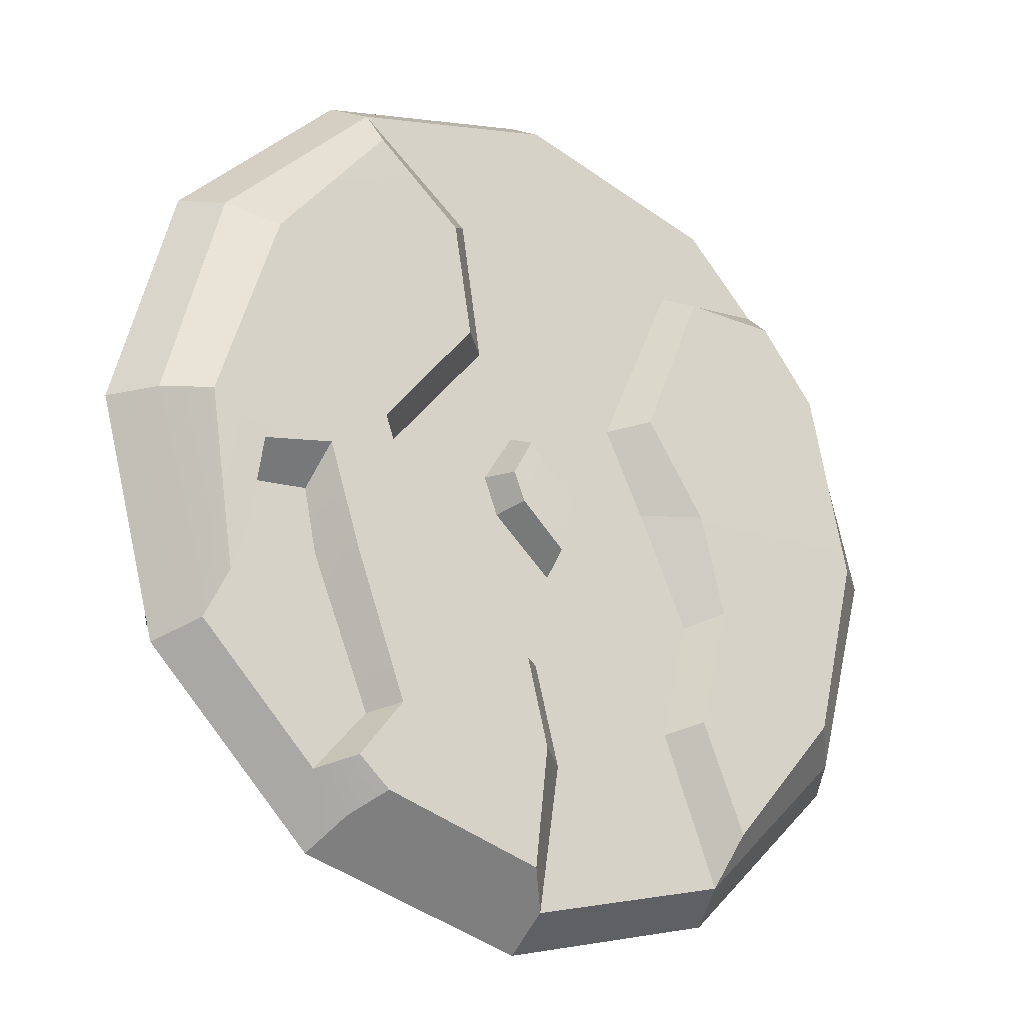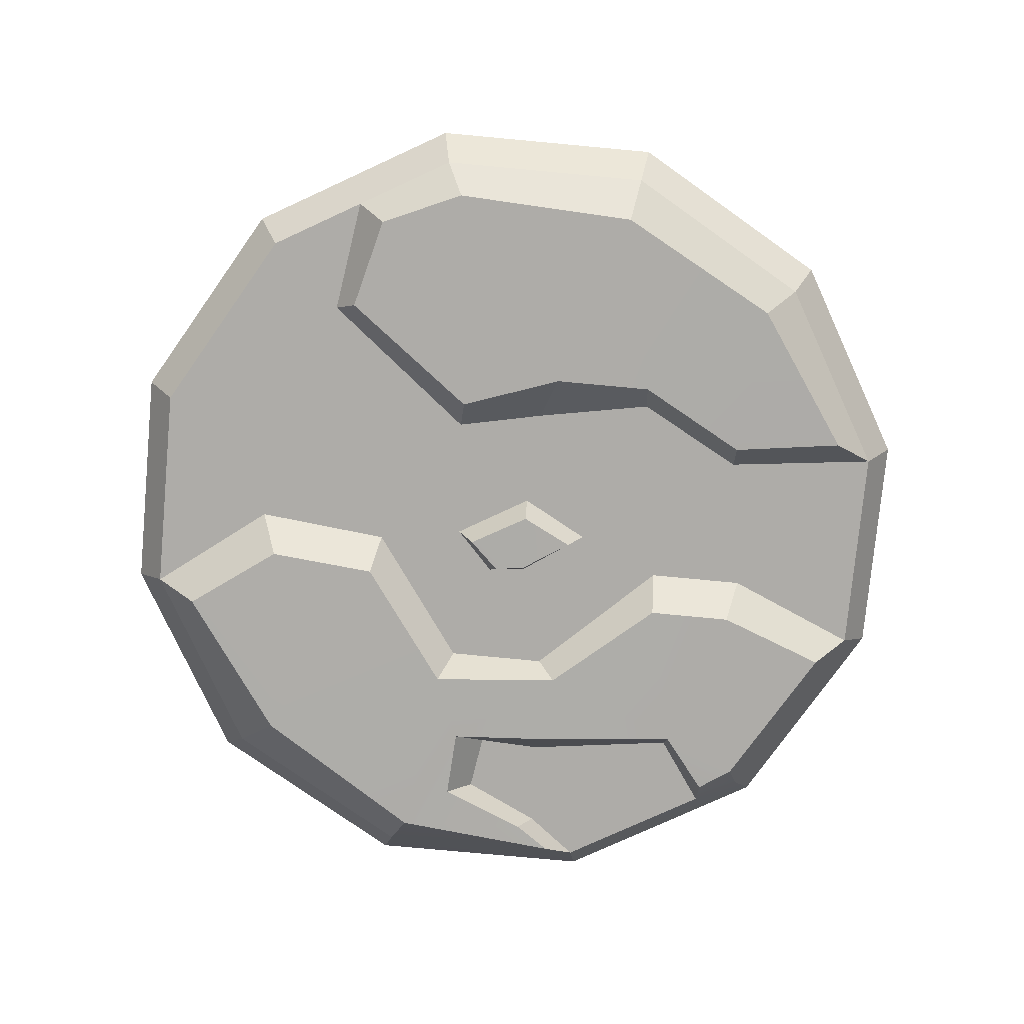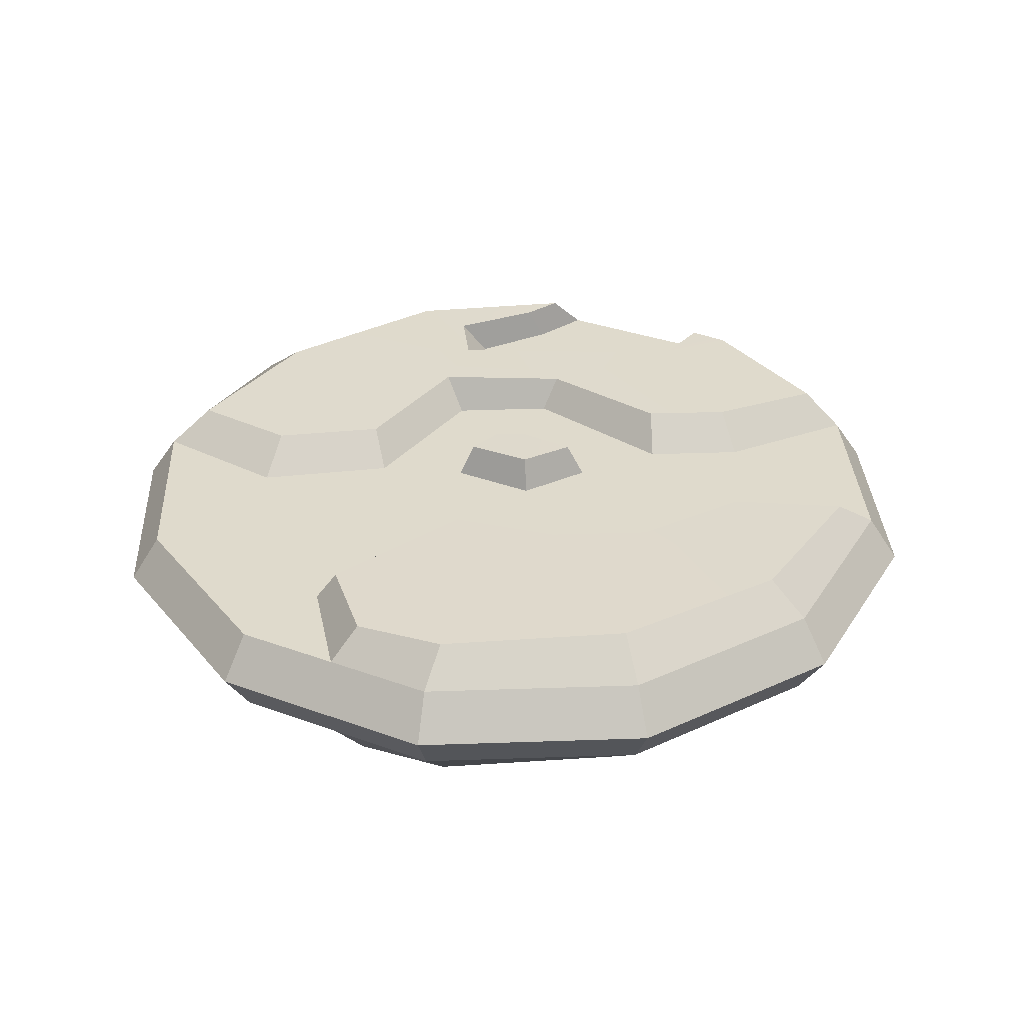
<metadata>
{"format":"obj","ext":"obj","renderer":"f3d","projection":"perspective","resolution":1024,"background":"white","views":[{"elev":-24.0,"azim":144.8,"up":"+Y"},{"elev":-76.9,"azim":-110.3,"up":"+Z"},{"elev":32.4,"azim":-107.8,"up":"+Z"}]}
</metadata>
<code>
g SM_Icon_Planet_01
v -0.1614 -0.09318 0.02
v 0.1614 -0.09318 0.02
v -3.036e-08 0.1864 0.02
v 1.777e-08 -0.1864 0.02
v 0.1614 0.09318 0.02
v -0.1614 0.09318 0.02
v -0.1864 -1.431e-08 0.02
v -0.09318 -0.1614 0.02
v 0.09318 -0.1614 0.02
v 0.1864 2.623e-08 0.02
v 0.09318 0.1614 0.02
v -0.09318 0.1614 0.02
v 0.04122 0.1216 0.02
v 0.03175 0.06047 0.02
v 0.07795 0.004083 0.02
v 0.06637 -0.03983 0.02
v 0.001826 -0.07933 0.02
v -0.009498 -0.122 0.02
v 0.1093 -0.1453 0.02
v 0.08581 -0.1175 0.02
v 0.1119 -0.05462 0.02
v 0.1176 -0.02674 0.02
v 0.1433 -0.02954 0.02
v 0.1503 -0.06693 0.02
v -0.1267 0.1279 0.02
v -0.07328 0.1217 0.02
v -0.03841 0.04219 0.02
v -0.05693 0.00558 0.02
v -0.08033 -0.04389 0.02
v -0.06745 -0.09669 0.02
v 0.01489 0.02367 0.02
v 0.02852 0.001738 0.02
v 0.02224 -0.01441 0.02
v -0.004511 -0.03743 0.02
v -0.01272 -0.003582 0.02
v -0.1732 0.1 0
v -0.2 -1.652e-08 0
v -0.1732 -0.1 0
v -0.1 -0.1732 0
v 1.907e-08 -0.2 0
v 0.1 -0.1732 0
v 0.1173 -0.1559 0
v 0.1732 -0.1 0
v 0.2 2.753e-08 0
v 0.1732 0.1 0
v 0.1 0.1732 0
v -3.258e-08 0.2 0
v -0.1 0.1732 0
v -0.136 0.1372 0
v 0.1517 -0.05947 0.03506
v 0.1583 -0.07748 0.03519
v 0.17 -0.002364 0.03601
v 0.1459 -0.01758 0.0357
v 0.007337 -0.1208 0.03572
v 0.01287 -0.1729 0.03528
v 0.08373 -0.1532 0.03556
v 0.07843 -0.1158 0.03605
v 0.09766 -0.1412 0.0355
v 0.01714 -0.08361 0.0359
v 0.06914 -0.04818 0.03586
v 0.1007 -0.05587 0.03601
v 0.1154 -0.01134 0.03621
v 0.08926 0.008249 0.03603
v 0.09406 0.1411 0.03541
v 0.05534 0.1097 0.0355
v 0.1434 0.08131 0.036
v 0.04714 0.06047 0.03542
v -0.1476 -0.08154 0.03551
v -0.09754 -0.1403 0.03502
v -0.07751 -0.09295 0.03502
v -0.0909 -0.03927 0.03551
v -0.1672 -0.000762 0.03568
v -0.07921 0.004578 0.03568
v -0.1494 0.08192 0.03551
v -0.05155 0.04488 0.03551
v -0.1236 0.114 0.03502
v -0.07971 0.1135 0.03502
v 0.01842 -0.01226 0.03532
v -0.001368 -0.03006 0.03521
v -0.006738 -0.004897 0.03532
v 0.0144 0.01653 0.035
v 0.02326 0.0002751 0.035
v -0.1614 -0.09318 -0.02
v 0.1614 -0.09318 -0.02
v -3.036e-08 0.1864 -0.02
v 1.777e-08 -0.1864 -0.02
v 0.1614 0.09318 -0.02
v -0.1614 0.09318 -0.02
v -0.1864 -1.55e-08 -0.02
v -0.09318 -0.1614 -0.02
v 0.09318 -0.1614 -0.02
v 0.1864 2.623e-08 -0.02
v 0.09318 0.1614 -0.02
v -0.09318 0.1614 -0.02
v 0.04122 0.1216 -0.02
v 0.03175 0.06047 -0.02
v 0.07795 0.004083 -0.02
v 0.06637 -0.03983 -0.02
v 0.001826 -0.07933 -0.02
v -0.009498 -0.122 -0.02
v 0.1093 -0.1453 -0.02
v 0.08581 -0.1175 -0.02
v 0.1119 -0.05462 -0.02
v 0.1176 -0.02674 -0.02
v 0.1433 -0.02954 -0.02
v 0.1503 -0.06693 -0.02
v -0.1267 0.1279 -0.02
v -0.07328 0.1217 -0.02
v -0.03841 0.04219 -0.02
v -0.05693 0.00558 -0.02
v -0.08033 -0.04389 -0.02
v -0.06745 -0.09669 -0.02
v 0.01489 0.02367 -0.02
v 0.02852 0.001738 -0.02
v 0.02224 -0.01441 -0.02
v -0.004511 -0.03743 -0.02
v -0.01272 -0.003582 -0.02
v 0.1517 -0.05947 -0.03506
v 0.1583 -0.07748 -0.03519
v 0.17 -0.002364 -0.03601
v 0.1459 -0.01758 -0.0357
v 0.007337 -0.1208 -0.03572
v 0.01287 -0.1729 -0.03528
v 0.08373 -0.1532 -0.03556
v 0.07843 -0.1158 -0.03605
v 0.09766 -0.1412 -0.0355
v 0.01714 -0.08361 -0.0359
v 0.06914 -0.04818 -0.03586
v 0.1007 -0.05587 -0.03601
v 0.1154 -0.01134 -0.03621
v 0.08926 0.008249 -0.03603
v 0.09406 0.1411 -0.03541
v 0.05534 0.1097 -0.0355
v 0.1434 0.08131 -0.036
v 0.04714 0.06047 -0.03542
v -0.1476 -0.08154 -0.03551
v -0.09754 -0.1403 -0.03502
v -0.07751 -0.09295 -0.03502
v -0.0909 -0.03927 -0.03551
v -0.1672 -0.000762 -0.03568
v -0.07921 0.004578 -0.03568
v -0.1494 0.08192 -0.03551
v -0.05155 0.04488 -0.03551
v -0.1236 0.114 -0.03502
v -0.07971 0.1135 -0.03502
v 0.01842 -0.01226 -0.03532
v -0.001368 -0.03006 -0.03521
v -0.006738 -0.004897 -0.03532
v 0.0144 0.01653 -0.035
v 0.02326 0.0002751 -0.035
v -0.2 -1.652e-08 0
v -0.1864 -1.431e-08 0.02
v -0.09318 -0.1614 0.02
v -0.1732 -0.1 0
v -0.1614 -0.09318 0.02
v 1.777e-08 -0.1864 0.02
v -0.1 -0.1732 0
v -0.09318 -0.1614 0.02
v 1.907e-08 -0.2 0
v 1.777e-08 -0.1864 0.02
v 0.1093 -0.1453 0.02
v 0.1 -0.1732 0
v 0.09318 -0.1614 0.02
v 0.1614 -0.09318 0.02
v 0.2 2.753e-08 0
v 0.1864 2.623e-08 0.02
v 0.09318 0.1614 0.02
v 0.1732 0.1 0
v 0.1614 0.09318 0.02
v -3.036e-08 0.1864 0.02
v 0.1 0.1732 0
v 0.09318 0.1614 0.02
v -0.09318 0.1614 0.02
v -3.258e-08 0.2 0
v -3.036e-08 0.1864 0.02
v -0.1267 0.1279 0.02
v -0.1 0.1732 0
v -0.09318 0.1614 0.02
v 0.1614 -0.09318 0.02
v 0.1732 -0.1 0
v 0.1173 -0.1559 0
v 0.1093 -0.1453 0.02
v -0.1614 0.09318 0.02
v -0.1732 0.1 0
v -0.136 0.1372 0
v -0.1267 0.1279 0.02
v 0.1503 -0.06693 0.02
v 0.1517 -0.05947 0.03506
v 0.1583 -0.07748 0.03519
v 0.1614 -0.09318 0.02
v 0.1614 -0.09318 0.02
v 0.1583 -0.07748 0.03519
v 0.17 -0.002364 0.03601
v 0.1864 2.623e-08 0.02
v 0.1433 -0.02954 0.02
v 0.1459 -0.01758 0.0357
v 0.1517 -0.05947 0.03506
v 0.1503 -0.06693 0.02
v -0.009498 -0.122 0.02
v 0.007337 -0.1208 0.03572
v 0.01287 -0.1729 0.03528
v 1.777e-08 -0.1864 0.02
v 0.01287 -0.1729 0.03528
v 0.08373 -0.1532 0.03556
v 0.1093 -0.1453 0.02
v 0.09766 -0.1412 0.0355
v 0.07843 -0.1158 0.03605
v 0.08581 -0.1175 0.02
v 0.08373 -0.1532 0.03556
v 0.09766 -0.1412 0.0355
v 0.001826 -0.07933 0.02
v 0.01714 -0.08361 0.0359
v 0.007337 -0.1208 0.03572
v -0.009498 -0.122 0.02
v 0.06637 -0.03983 0.02
v 0.06914 -0.04818 0.03586
v 0.01714 -0.08361 0.0359
v 0.001826 -0.07933 0.02
v 0.08581 -0.1175 0.02
v 0.07843 -0.1158 0.03605
v 0.1007 -0.05587 0.03601
v 0.1119 -0.05462 0.02
v 0.1154 -0.01134 0.03621
v 0.1176 -0.02674 0.02
v 0.07795 0.004083 0.02
v 0.08926 0.008249 0.03603
v 0.06914 -0.04818 0.03586
v 0.06637 -0.03983 0.02
v 0.09318 0.1614 0.02
v 0.09406 0.1411 0.03541
v 0.05534 0.1097 0.0355
v 0.04122 0.1216 0.02
v 0.1614 0.09318 0.02
v 0.1434 0.08131 0.036
v 0.09406 0.1411 0.03541
v 0.09318 0.1614 0.02
v 0.04122 0.1216 0.02
v 0.05534 0.1097 0.0355
v 0.04714 0.06047 0.03542
v 0.03175 0.06047 0.02
v 0.03175 0.06047 0.02
v 0.04714 0.06047 0.03542
v 0.08926 0.008249 0.03603
v 0.07795 0.004083 0.02
v 0.1864 2.623e-08 0.02
v 0.17 -0.002364 0.03601
v 0.1434 0.08131 0.036
v 0.1614 0.09318 0.02
v 0.1176 -0.02674 0.02
v 0.1154 -0.01134 0.03621
v 0.1459 -0.01758 0.0357
v 0.1433 -0.02954 0.02
v -0.1614 -0.09318 0.02
v -0.1476 -0.08154 0.03551
v -0.09754 -0.1403 0.03502
v -0.09318 -0.1614 0.02
v -0.09318 -0.1614 0.02
v -0.09754 -0.1403 0.03502
v -0.07751 -0.09295 0.03502
v -0.06745 -0.09669 0.02
v -0.06745 -0.09669 0.02
v -0.07751 -0.09295 0.03502
v -0.0909 -0.03927 0.03551
v -0.08033 -0.04389 0.02
v -0.1864 -1.431e-08 0.02
v -0.1672 -0.000762 0.03568
v -0.1476 -0.08154 0.03551
v -0.1614 -0.09318 0.02
v -0.08033 -0.04389 0.02
v -0.0909 -0.03927 0.03551
v -0.07921 0.004578 0.03568
v -0.05693 0.00558 0.02
v -0.1614 0.09318 0.02
v -0.1494 0.08192 0.03551
v -0.1672 -0.000762 0.03568
v -0.1864 -1.431e-08 0.02
v -0.05693 0.00558 0.02
v -0.07921 0.004578 0.03568
v -0.05155 0.04488 0.03551
v -0.03841 0.04219 0.02
v -0.1267 0.1279 0.02
v -0.1236 0.114 0.03502
v -0.1494 0.08192 0.03551
v -0.1614 0.09318 0.02
v -0.03841 0.04219 0.02
v -0.05155 0.04488 0.03551
v -0.07971 0.1135 0.03502
v -0.07328 0.1217 0.02
v -0.07328 0.1217 0.02
v -0.07971 0.1135 0.03502
v -0.1236 0.114 0.03502
v -0.1267 0.1279 0.02
v -0.004511 -0.03743 0.02
v -0.001368 -0.03006 0.03521
v 0.01842 -0.01226 0.03532
v 0.02224 -0.01441 0.02
v -0.01272 -0.003582 0.02
v -0.006738 -0.004897 0.03532
v -0.001368 -0.03006 0.03521
v -0.004511 -0.03743 0.02
v 0.02852 0.001738 0.02
v 0.02326 0.0002751 0.035
v 0.0144 0.01653 0.035
v 0.01489 0.02367 0.02
v 0.01489 0.02367 0.02
v 0.0144 0.01653 0.035
v -0.006738 -0.004897 0.03532
v -0.01272 -0.003582 0.02
v 0.02224 -0.01441 0.02
v 0.01842 -0.01226 0.03532
v 0.02326 0.0002751 0.035
v 0.02852 0.001738 0.02
v -0.1732 0.1 0
v -0.2 -1.652e-08 0
v -0.1864 -1.55e-08 -0.02
v -0.2 -1.652e-08 0
v -0.1732 -0.1 0
v -0.09318 -0.1614 -0.02
v -0.1614 -0.09318 -0.02
v -0.1732 -0.1 0
v -0.1 -0.1732 0
v 1.777e-08 -0.1864 -0.02
v -0.09318 -0.1614 -0.02
v -0.1 -0.1732 0
v 1.907e-08 -0.2 0
v 1.777e-08 -0.1864 -0.02
v 1.907e-08 -0.2 0
v 0.1 -0.1732 0
v 0.1093 -0.1453 -0.02
v 0.09318 -0.1614 -0.02
v 0.1 -0.1732 0
v 0.1173 -0.1559 0
v 0.1614 -0.09318 -0.02
v 0.1732 -0.1 0
v 0.2 2.753e-08 0
v 0.1864 2.623e-08 -0.02
v 0.2 2.753e-08 0
v 0.1732 0.1 0
v 0.09318 0.1614 -0.02
v 0.1614 0.09318 -0.02
v 0.1732 0.1 0
v 0.1 0.1732 0
v -3.036e-08 0.1864 -0.02
v 0.09318 0.1614 -0.02
v 0.1 0.1732 0
v -3.258e-08 0.2 0
v -0.09318 0.1614 -0.02
v -3.036e-08 0.1864 -0.02
v -3.258e-08 0.2 0
v -0.1 0.1732 0
v -0.1267 0.1279 -0.02
v -0.09318 0.1614 -0.02
v -0.1 0.1732 0
v -0.136 0.1372 0
v 0.1614 -0.09318 -0.02
v 0.1093 -0.1453 -0.02
v 0.1173 -0.1559 0
v 0.1732 -0.1 0
v -0.1614 0.09318 -0.02
v -0.1267 0.1279 -0.02
v -0.136 0.1372 0
v -0.1732 0.1 0
v 0.1503 -0.06693 -0.02
v 0.1614 -0.09318 -0.02
v 0.1583 -0.07748 -0.03519
v 0.1517 -0.05947 -0.03506
v 0.1614 -0.09318 -0.02
v 0.1864 2.623e-08 -0.02
v 0.17 -0.002364 -0.03601
v 0.1583 -0.07748 -0.03519
v 0.1433 -0.02954 -0.02
v 0.1503 -0.06693 -0.02
v 0.1517 -0.05947 -0.03506
v 0.1459 -0.01758 -0.0357
v -0.009498 -0.122 -0.02
v 1.777e-08 -0.1864 -0.02
v 0.01287 -0.1729 -0.03528
v 0.007337 -0.1208 -0.03572
v 0.08373 -0.1532 -0.03556
v 0.01287 -0.1729 -0.03528
v 0.1093 -0.1453 -0.02
v 0.08581 -0.1175 -0.02
v 0.07843 -0.1158 -0.03605
v 0.09766 -0.1412 -0.0355
v 0.09766 -0.1412 -0.0355
v 0.08373 -0.1532 -0.03556
v 0.001826 -0.07933 -0.02
v -0.009498 -0.122 -0.02
v 0.007337 -0.1208 -0.03572
v 0.01714 -0.08361 -0.0359
v 0.06637 -0.03983 -0.02
v 0.001826 -0.07933 -0.02
v 0.01714 -0.08361 -0.0359
v 0.06914 -0.04818 -0.03586
v 0.08581 -0.1175 -0.02
v 0.1119 -0.05462 -0.02
v 0.1007 -0.05587 -0.03601
v 0.07843 -0.1158 -0.03605
v 0.1176 -0.02674 -0.02
v 0.1154 -0.01134 -0.03621
v 0.07795 0.004083 -0.02
v 0.06637 -0.03983 -0.02
v 0.06914 -0.04818 -0.03586
v 0.08926 0.008249 -0.03603
v 0.09318 0.1614 -0.02
v 0.04122 0.1216 -0.02
v 0.05534 0.1097 -0.0355
v 0.09406 0.1411 -0.03541
v 0.1614 0.09318 -0.02
v 0.09318 0.1614 -0.02
v 0.09406 0.1411 -0.03541
v 0.1434 0.08131 -0.036
v 0.04122 0.1216 -0.02
v 0.03175 0.06047 -0.02
v 0.04714 0.06047 -0.03542
v 0.05534 0.1097 -0.0355
v 0.03175 0.06047 -0.02
v 0.07795 0.004083 -0.02
v 0.08926 0.008249 -0.03603
v 0.04714 0.06047 -0.03542
v 0.1864 2.623e-08 -0.02
v 0.1614 0.09318 -0.02
v 0.1434 0.08131 -0.036
v 0.17 -0.002364 -0.03601
v 0.1176 -0.02674 -0.02
v 0.1433 -0.02954 -0.02
v 0.1459 -0.01758 -0.0357
v 0.1154 -0.01134 -0.03621
v -0.1614 -0.09318 -0.02
v -0.09318 -0.1614 -0.02
v -0.09754 -0.1403 -0.03502
v -0.1476 -0.08154 -0.03551
v -0.09318 -0.1614 -0.02
v -0.06745 -0.09669 -0.02
v -0.07751 -0.09295 -0.03502
v -0.09754 -0.1403 -0.03502
v -0.06745 -0.09669 -0.02
v -0.08033 -0.04389 -0.02
v -0.0909 -0.03927 -0.03551
v -0.07751 -0.09295 -0.03502
v -0.1864 -1.55e-08 -0.02
v -0.1614 -0.09318 -0.02
v -0.1476 -0.08154 -0.03551
v -0.1672 -0.000762 -0.03568
v -0.08033 -0.04389 -0.02
v -0.05693 0.00558 -0.02
v -0.07921 0.004578 -0.03568
v -0.0909 -0.03927 -0.03551
v -0.1614 0.09318 -0.02
v -0.1864 -1.55e-08 -0.02
v -0.1672 -0.000762 -0.03568
v -0.1494 0.08192 -0.03551
v -0.05693 0.00558 -0.02
v -0.03841 0.04219 -0.02
v -0.05155 0.04488 -0.03551
v -0.07921 0.004578 -0.03568
v -0.1267 0.1279 -0.02
v -0.1614 0.09318 -0.02
v -0.1494 0.08192 -0.03551
v -0.1236 0.114 -0.03502
v -0.03841 0.04219 -0.02
v -0.07328 0.1217 -0.02
v -0.07971 0.1135 -0.03502
v -0.05155 0.04488 -0.03551
v -0.07328 0.1217 -0.02
v -0.1267 0.1279 -0.02
v -0.1236 0.114 -0.03502
v -0.07971 0.1135 -0.03502
v -0.004511 -0.03743 -0.02
v 0.02224 -0.01441 -0.02
v 0.01842 -0.01226 -0.03532
v -0.001368 -0.03006 -0.03521
v -0.01272 -0.003582 -0.02
v -0.004511 -0.03743 -0.02
v -0.001368 -0.03006 -0.03521
v -0.006738 -0.004897 -0.03532
v 0.02852 0.001738 -0.02
v 0.01489 0.02367 -0.02
v 0.0144 0.01653 -0.035
v 0.02326 0.0002751 -0.035
v 0.01489 0.02367 -0.02
v -0.01272 -0.003582 -0.02
v -0.006738 -0.004897 -0.03532
v 0.0144 0.01653 -0.035
v 0.02224 -0.01441 -0.02
v 0.02852 0.001738 -0.02
v 0.02326 0.0002751 -0.035
v 0.01842 -0.01226 -0.03532
g SM_Icon_Planet_01_0
f 51 52 50
f 52 53 50
f 53 52 62
f 63 62 52
f 66 63 52
f 67 63 66
f 65 67 66
f 65 66 64
f 62 63 60
f 61 62 60
f 57 61 60
f 59 57 60
f 57 59 54
f 56 57 54
f 55 56 54
f 57 56 58
f 4 18 8
f 18 30 8
f 17 30 18
f 17 34 30
f 34 29 30
f 29 34 28
f 33 34 17
f 34 35 28
f 16 33 17
f 32 33 16
f 15 32 16
f 28 35 27
f 31 32 15
f 35 31 27
f 14 31 15
f 31 14 27
f 27 14 13
f 26 27 13
f 26 13 3
f 3 13 11
f 12 26 3
f 26 12 25
f 19 2 20
f 2 21 20
f 24 21 2
f 24 23 21
f 23 22 21
f 69 70 68
f 70 71 68
f 68 71 72
f 71 73 72
f 72 73 74
f 73 75 74
f 74 75 76
f 75 77 76
f 78 80 79
f 80 78 82
f 81 80 82
f 36 37 7
f 6 36 7
f 151 38 1
f 152 151 1
f 154 39 153
f 155 154 153
f 157 40 156
f 158 157 156
f 159 41 9
f 160 159 9
f 9 204 160
f 204 203 160
f 162 42 161
f 163 162 161
f 161 210 163
f 210 209 163
f 43 44 10
f 164 43 10
f 165 45 5
f 166 165 5
f 168 46 167
f 169 168 167
f 171 47 170
f 172 171 170
f 174 48 173
f 175 174 173
f 177 49 176
f 178 177 176
f 181 180 179
f 182 181 179
f 185 184 183
f 186 185 183
f 189 188 187
f 190 189 187
f 193 192 191
f 194 193 191
f 197 196 195
f 198 197 195
f 201 200 199
f 202 201 199
f 207 206 205
f 208 207 205
f 213 212 211
f 214 213 211
f 217 216 215
f 218 217 215
f 221 220 219
f 222 221 219
f 223 221 222
f 224 223 222
f 227 226 225
f 228 227 225
f 231 230 229
f 232 231 229
f 235 234 233
f 236 235 233
f 239 238 237
f 240 239 237
f 243 242 241
f 244 243 241
f 247 246 245
f 248 247 245
f 251 250 249
f 252 251 249
f 255 254 253
f 256 255 253
f 259 258 257
f 260 259 257
f 263 262 261
f 264 263 261
f 267 266 265
f 268 267 265
f 271 270 269
f 272 271 269
f 275 274 273
f 276 275 273
f 279 278 277
f 280 279 277
f 283 282 281
f 284 283 281
f 287 286 285
f 288 287 285
f 291 290 289
f 292 291 289
f 295 294 293
f 296 295 293
f 299 298 297
f 300 299 297
f 303 302 301
f 304 303 301
f 307 306 305
f 308 307 305
f 311 310 309
f 312 311 309
f 120 119 118
f 121 120 118
f 120 121 130
f 130 131 120
f 131 134 120
f 131 135 134
f 135 133 134
f 134 133 132
f 131 130 128
f 130 129 128
f 129 125 128
f 125 127 128
f 127 125 122
f 125 124 122
f 124 123 122
f 124 125 126
f 100 86 90
f 112 100 90
f 112 99 100
f 116 99 112
f 111 116 112
f 116 111 110
f 116 115 99
f 117 116 110
f 115 98 99
f 115 114 98
f 114 97 98
f 117 110 109
f 114 113 97
f 113 117 109
f 113 96 97
f 96 113 109
f 96 109 95
f 109 108 95
f 95 108 85
f 95 85 93
f 108 94 85
f 94 108 107
f 84 101 102
f 103 84 102
f 103 106 84
f 105 106 103
f 104 105 103
f 138 137 136
f 139 138 136
f 139 136 140
f 141 139 140
f 141 140 142
f 143 141 142
f 143 142 144
f 145 143 144
f 148 146 147
f 146 148 150
f 148 149 150
f 313 88 89
f 314 313 89
f 316 315 83
f 317 316 83
f 320 319 318
f 321 320 318
f 324 323 322
f 325 324 322
f 328 327 91
f 327 326 91
f 379 91 326
f 380 379 326
f 332 331 329
f 331 330 329
f 385 329 330
f 386 385 330
f 334 333 92
f 335 334 92
f 337 336 87
f 338 337 87
f 341 340 339
f 342 341 339
f 345 344 343
f 346 345 343
f 349 348 347
f 350 349 347
f 353 352 351
f 354 353 351
f 357 356 355
f 358 357 355
f 361 360 359
f 362 361 359
f 365 364 363
f 366 365 363
f 369 368 367
f 370 369 367
f 373 372 371
f 374 373 371
f 377 376 375
f 378 377 375
f 383 382 381
f 384 383 381
f 389 388 387
f 390 389 387
f 393 392 391
f 394 393 391
f 398 397 395
f 397 396 395
f 397 400 396
f 400 399 396
f 403 402 401
f 404 403 401
f 407 406 405
f 408 407 405
f 411 410 409
f 412 411 409
f 415 414 413
f 416 415 413
f 419 418 417
f 420 419 417
f 423 422 421
f 424 423 421
f 427 426 425
f 428 427 425
f 431 430 429
f 432 431 429
f 435 434 433
f 436 435 433
f 439 438 437
f 440 439 437
f 443 442 441
f 444 443 441
f 447 446 445
f 448 447 445
f 451 450 449
f 452 451 449
f 455 454 453
f 456 455 453
f 459 458 457
f 460 459 457
f 463 462 461
f 464 463 461
f 467 466 465
f 468 467 465
f 471 470 469
f 472 471 469
f 475 474 473
f 476 475 473
f 479 478 477
f 480 479 477
f 483 482 481
f 484 483 481
f 487 486 485
f 488 487 485

</code>
